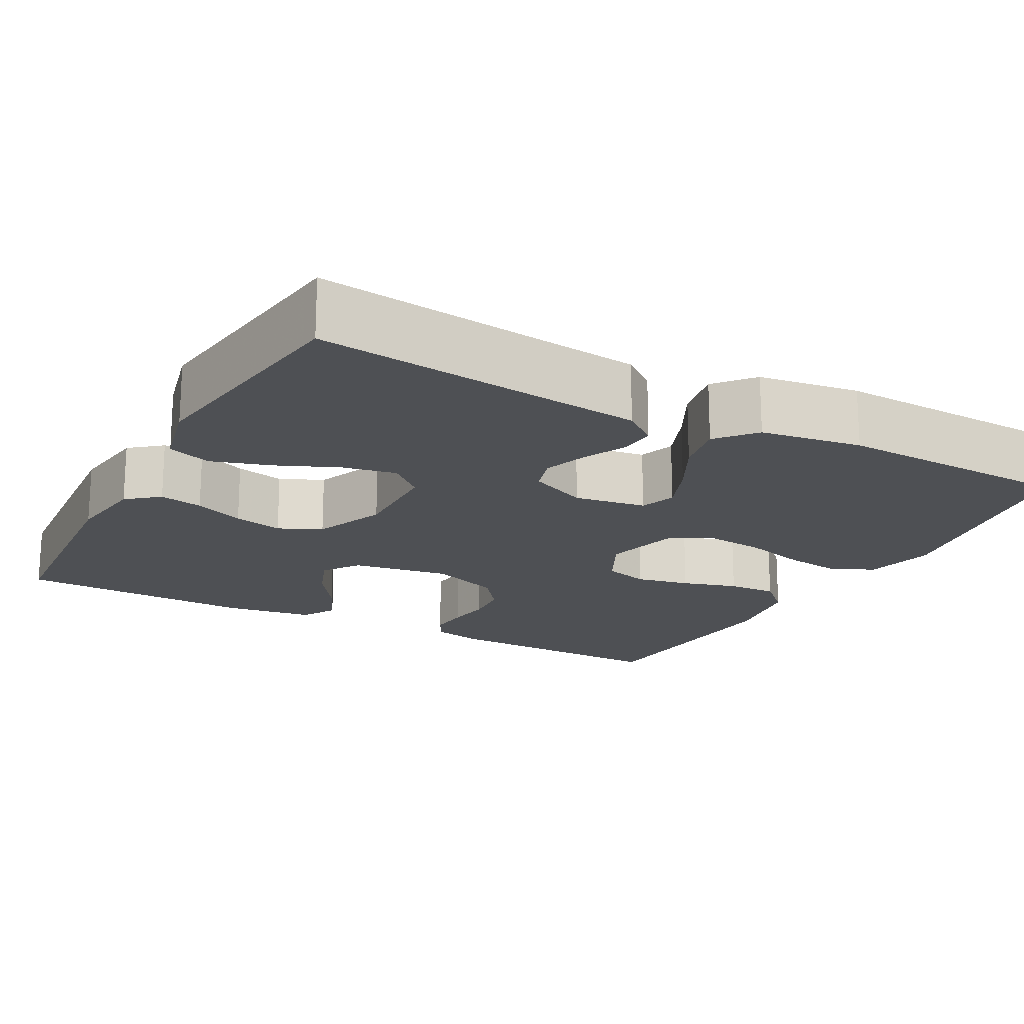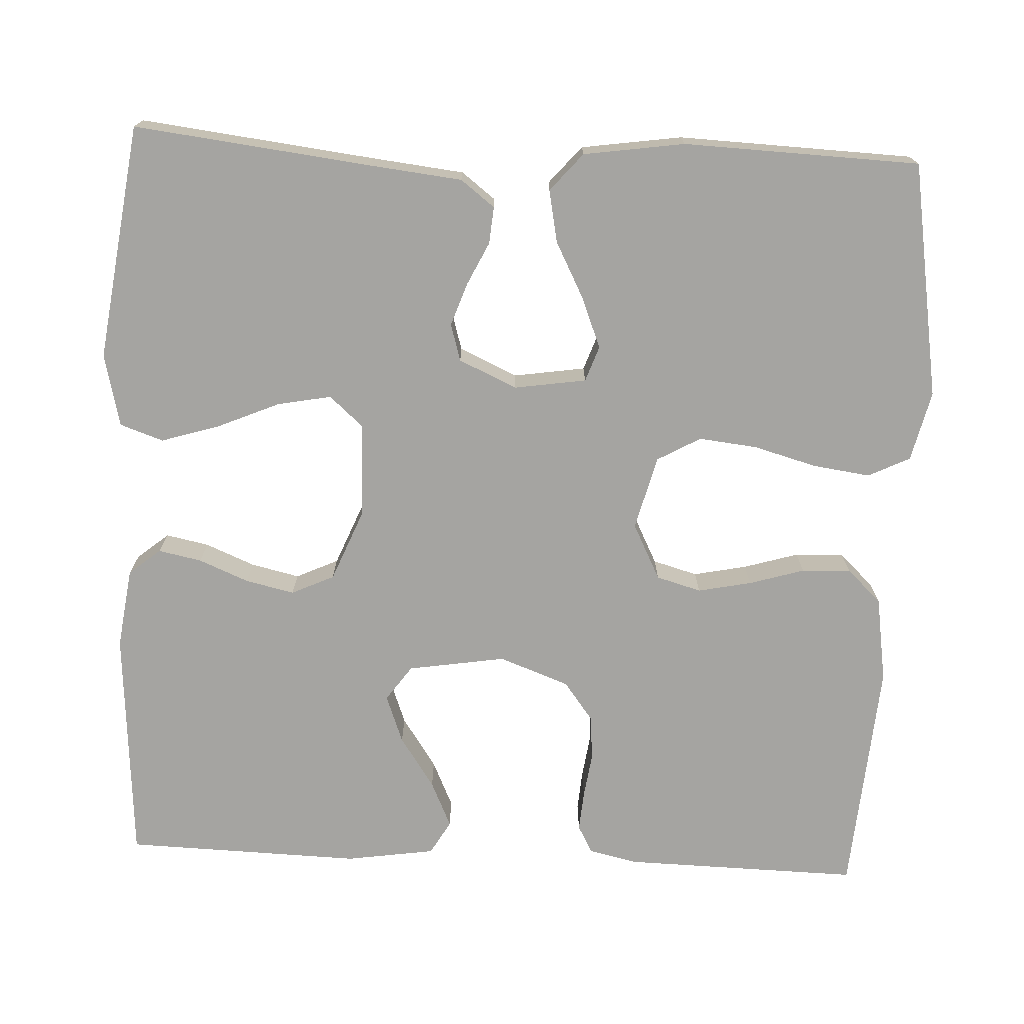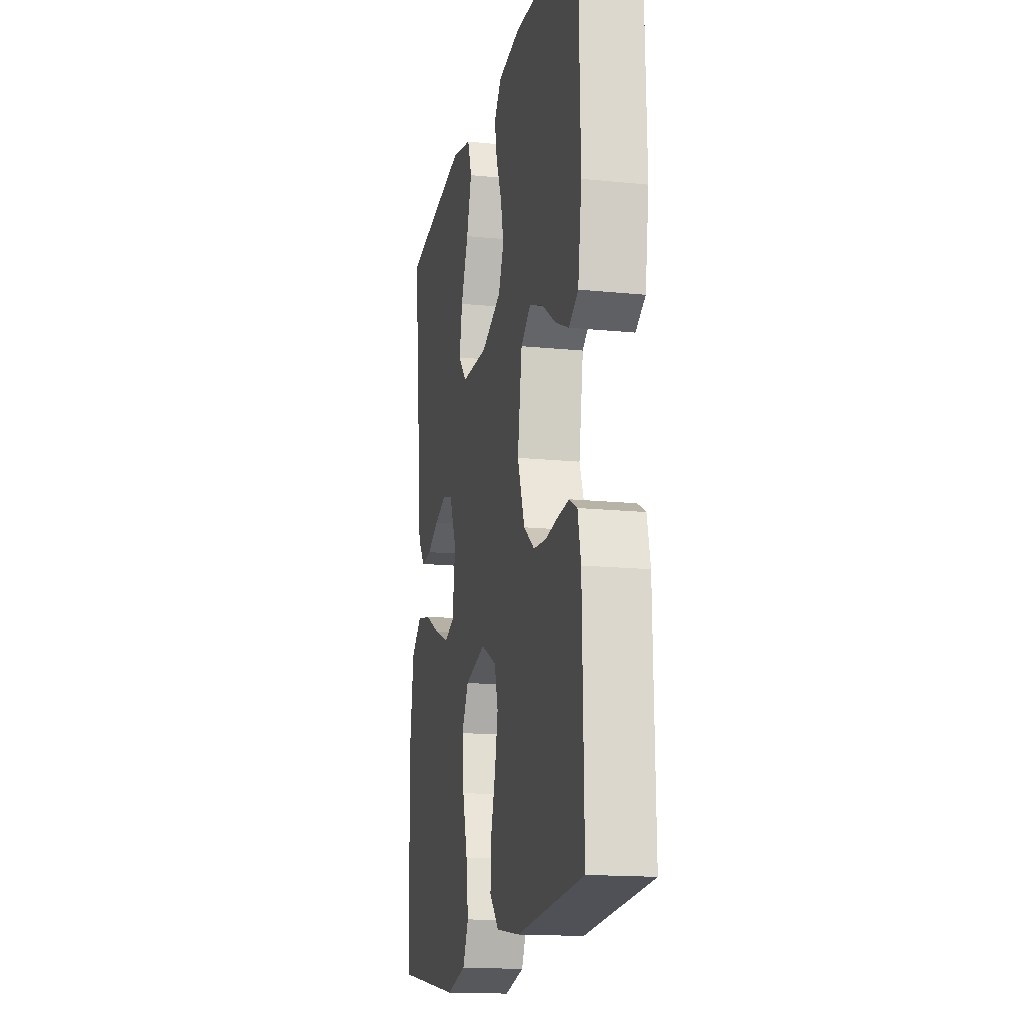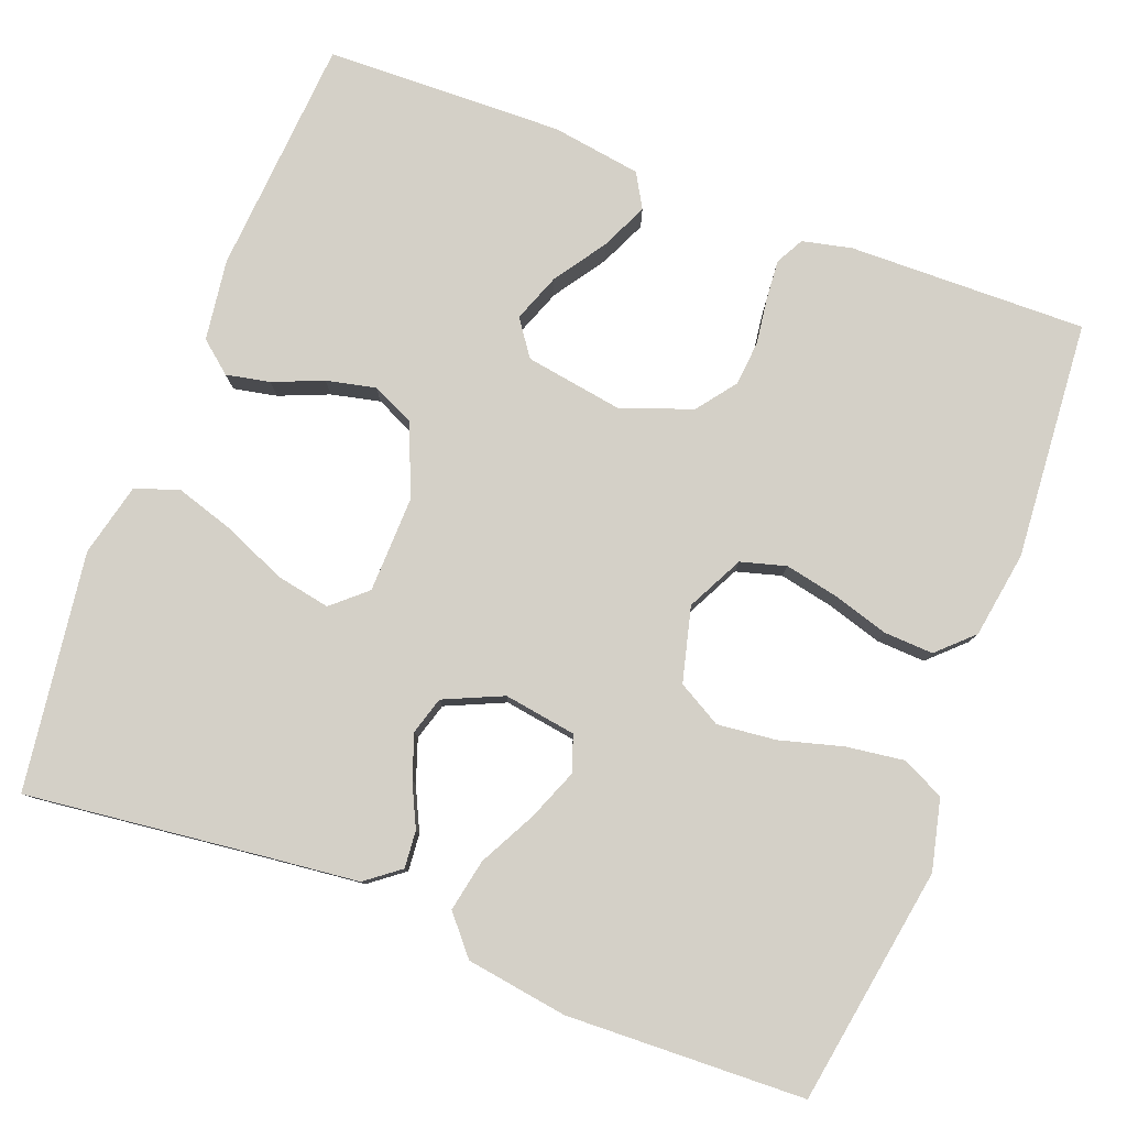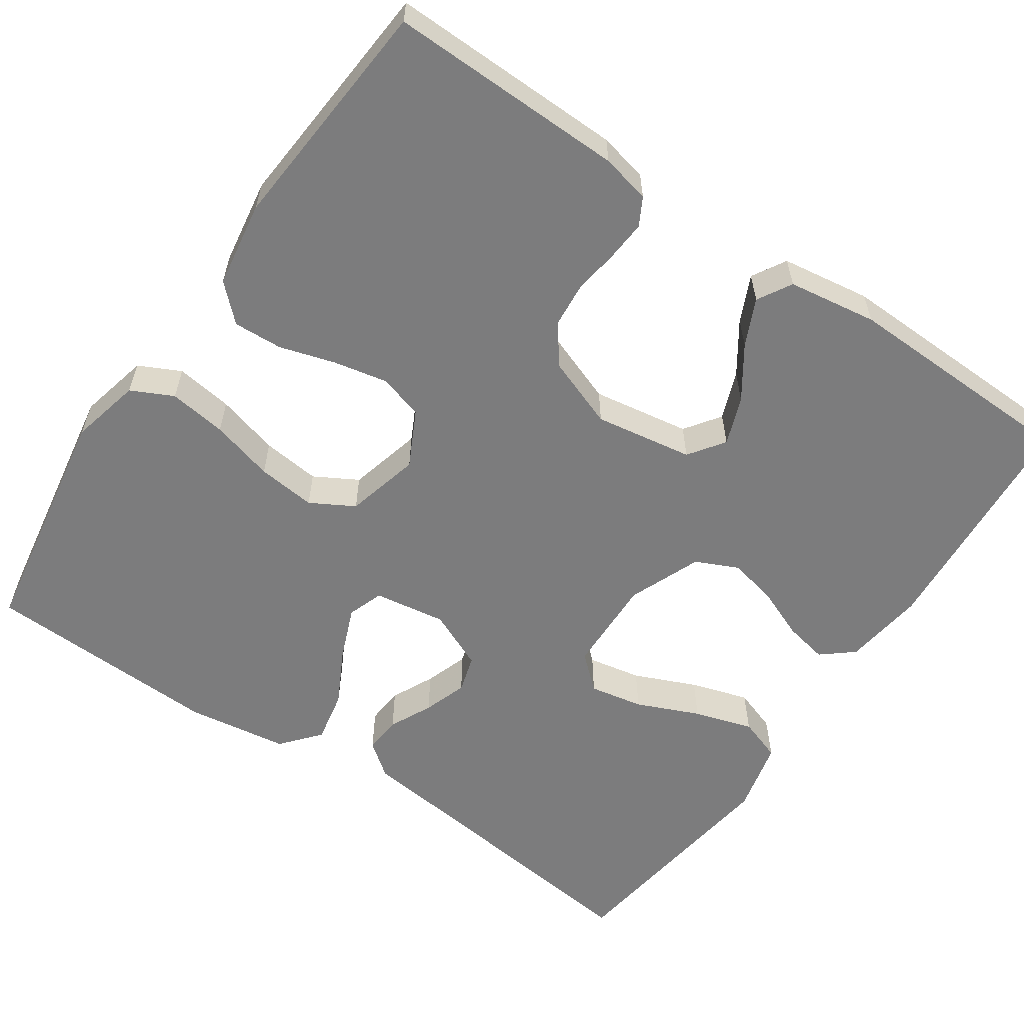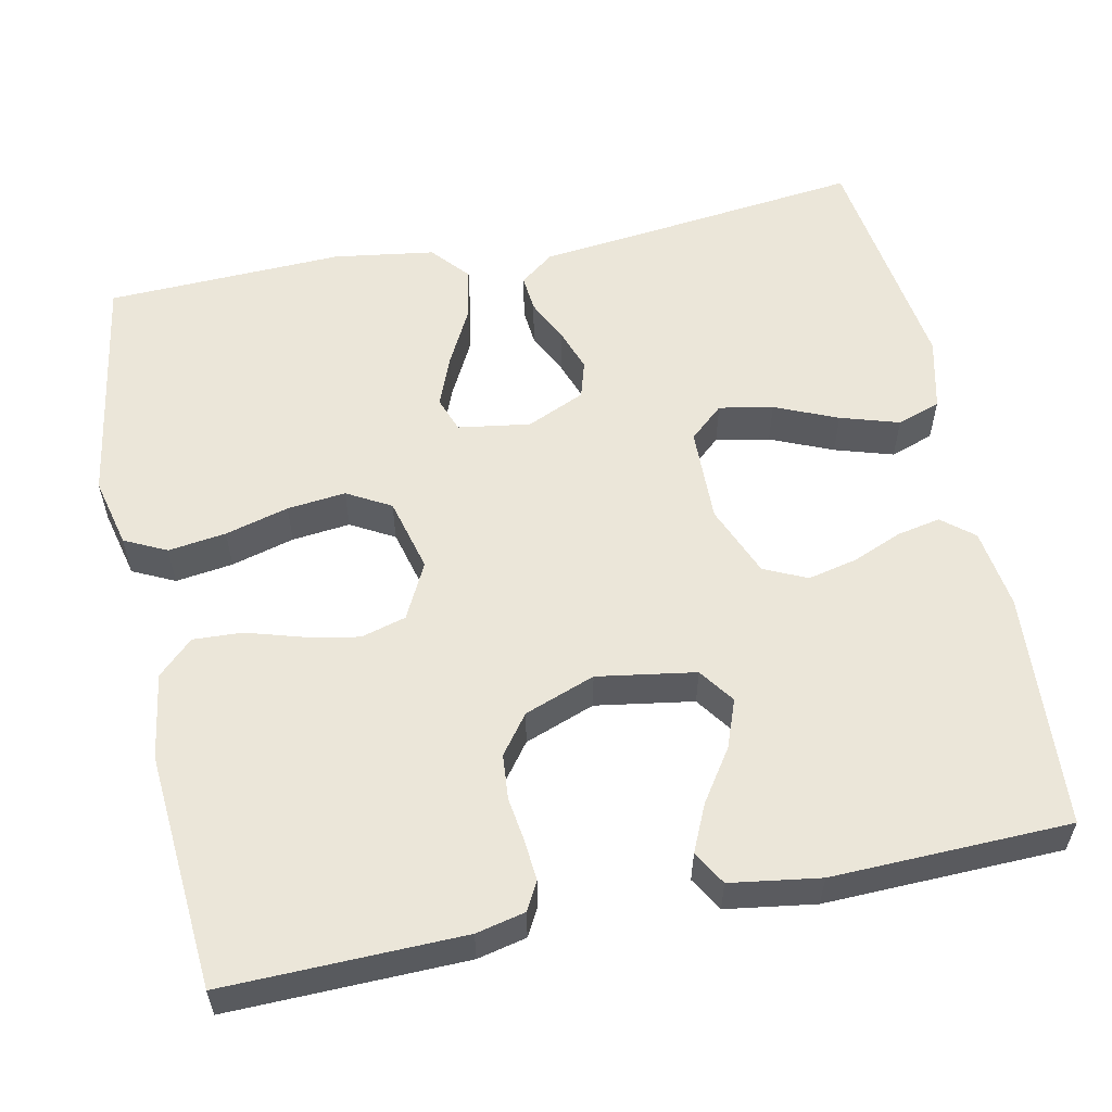
<metadata>
{"format":"obj","ext":"obj","renderer":"f3d","projection":"perspective","resolution":1024,"background":"white","views":[{"elev":-18.5,"azim":61.6,"up":"+Y"},{"elev":-73.2,"azim":87.3,"up":"+Y"},{"elev":-16.1,"azim":-101.8,"up":"+Z"},{"elev":80.0,"azim":110.9,"up":"+Y"},{"elev":-58.8,"azim":-124.3,"up":"+Y"},{"elev":56.7,"azim":-101.8,"up":"+Y"}]}
</metadata>
<code>
v 0.5 0.07 0.5
v 0.465 0.07 0.2
v 0.452 0.07 0.082
v 0.419 0.07 0.039
v 0.372 0.07 0.043
v 0.318 0.07 0.069
v 0.263 0.07 0.088
v 0.216 0.07 0.074
v 0.183 0.07 0
v 0.197 0.07 -0.091
v 0.242 0.07 -0.107
v 0.307 0.07 -0.081
v 0.378 0.07 -0.044
v 0.444 0.07 -0.031
v 0.492 0.07 -0.072
v 0.511 0.07 -0.2
v 0.5 0.07 -0.5
v 0.2 0.07 -0.549
v 0.111 0.07 -0.528
v 0.085 0.07 -0.475
v 0.095 0.07 -0.402
v 0.117 0.07 -0.322
v 0.125 0.07 -0.248
v 0.094 0.07 -0.193
v 0 0.07 -0.169
v -0.071 0.07 -0.205
v -0.087 0.07 -0.262
v -0.073 0.07 -0.33
v -0.052 0.07 -0.4
v -0.049 0.07 -0.462
v -0.091 0.07 -0.506
v -0.2 0.07 -0.523
v -0.5 0.07 -0.5
v -0.494 0.07 -0.2
v -0.48 0.07 -0.138
v -0.445 0.07 -0.119
v -0.394 0.07 -0.123
v -0.337 0.07 -0.131
v -0.28 0.07 -0.126
v -0.231 0.07 -0.089
v -0.198 0.07 0
v -0.218 0.07 0.124
v -0.263 0.07 0.156
v -0.324 0.07 0.133
v -0.389 0.07 0.089
v -0.448 0.07 0.062
v -0.491 0.07 0.087
v -0.508 0.07 0.2
v -0.5 0.07 0.5
v -0.2 0.07 0.522
v -0.098 0.07 0.508
v -0.065 0.07 0.468
v -0.076 0.07 0.413
v -0.102 0.07 0.35
v -0.116 0.07 0.288
v -0.091 0.07 0.234
v 0 0.07 0.197
v 0.121 0.07 0.2
v 0.159 0.07 0.243
v 0.146 0.07 0.311
v 0.112 0.07 0.39
v 0.089 0.07 0.464
v 0.108 0.07 0.519
v 0.2 0.07 0.541
v 0.5 0 0.5
v 0.465 0 0.2
v 0.452 0 0.082
v 0.419 0 0.039
v 0.372 0 0.043
v 0.318 0 0.069
v 0.263 0 0.088
v 0.216 0 0.074
v 0.183 0 0
v 0.197 0 -0.091
v 0.242 0 -0.107
v 0.307 0 -0.081
v 0.378 0 -0.044
v 0.444 0 -0.031
v 0.492 0 -0.072
v 0.511 0 -0.2
v 0.5 0 -0.5
v 0.2 0 -0.549
v 0.111 0 -0.528
v 0.085 0 -0.475
v 0.095 0 -0.402
v 0.117 0 -0.322
v 0.125 0 -0.248
v 0.094 0 -0.193
v 0 0 -0.169
v -0.071 0 -0.205
v -0.087 0 -0.262
v -0.073 0 -0.33
v -0.052 0 -0.4
v -0.049 0 -0.462
v -0.091 0 -0.506
v -0.2 0 -0.523
v -0.5 0 -0.5
v -0.494 0 -0.2
v -0.48 0 -0.138
v -0.445 0 -0.119
v -0.394 0 -0.123
v -0.337 0 -0.131
v -0.28 0 -0.126
v -0.231 0 -0.089
v -0.198 0 0
v -0.218 0 0.124
v -0.263 0 0.156
v -0.324 0 0.133
v -0.389 0 0.089
v -0.448 0 0.062
v -0.491 0 0.087
v -0.508 0 0.2
v -0.5 0 0.5
v -0.2 0 0.522
v -0.098 0 0.508
v -0.065 0 0.468
v -0.076 0 0.413
v -0.102 0 0.35
v -0.116 0 0.288
v -0.091 0 0.234
v 0 0 0.197
v 0.121 0 0.2
v 0.159 0 0.243
v 0.146 0 0.311
v 0.112 0 0.39
v 0.089 0 0.464
v 0.108 0 0.519
v 0.2 0 0.541
f 64 1 2
f 63 64 2
f 62 63 2
f 61 62 2
f 60 61 2
f 4 5 6
f 3 4 6
f 2 3 6
f 60 2 6
f 59 60 6
f 58 59 6 7
f 57 58 7 8
f 56 57 8 9
f 52 53 54
f 51 52 54
f 50 51 54
f 49 50 54
f 48 49 54
f 47 48 54
f 46 47 54
f 45 46 54
f 44 45 54
f 43 44 54 55
f 42 43 55 56
f 36 37 38
f 35 36 38
f 34 35 38
f 33 34 38
f 32 33 38
f 31 32 38
f 30 31 38
f 29 30 38
f 28 29 38
f 27 28 38 39
f 26 27 39 40
f 20 21 22
f 19 20 22
f 18 19 22
f 17 18 22
f 16 17 22
f 15 16 22
f 14 15 22
f 13 14 22
f 12 13 22
f 11 12 22 23
f 10 11 23 24
f 10 24 25
f 9 10 25
f 56 9 25
f 42 56 25
f 41 42 25
f 25 26 40 41
f 66 65 128
f 66 128 127
f 66 127 126
f 66 126 125
f 66 125 124
f 70 69 68
f 70 68 67
f 70 67 66
f 70 66 124
f 70 124 123
f 71 70 123 122
f 72 71 122 121
f 73 72 121 120
f 118 117 116
f 118 116 115
f 118 115 114
f 118 114 113
f 118 113 112
f 118 112 111
f 118 111 110
f 118 110 109
f 118 109 108
f 119 118 108 107
f 120 119 107 106
f 102 101 100
f 102 100 99
f 102 99 98
f 102 98 97
f 102 97 96
f 102 96 95
f 102 95 94
f 102 94 93
f 102 93 92
f 103 102 92 91
f 104 103 91 90
f 86 85 84
f 86 84 83
f 86 83 82
f 86 82 81
f 86 81 80
f 86 80 79
f 86 79 78
f 86 78 77
f 86 77 76
f 87 86 76 75
f 88 87 75 74
f 89 88 74
f 89 74 73
f 89 73 120
f 89 120 106
f 89 106 105
f 105 104 90 89
f 1 65 66 2
f 2 66 67 3
f 3 67 68 4
f 4 68 69 5
f 5 69 70 6
f 6 70 71 7
f 7 71 72 8
f 8 72 73 9
f 9 73 74 10
f 10 74 75 11
f 11 75 76 12
f 12 76 77 13
f 13 77 78 14
f 14 78 79 15
f 15 79 80 16
f 16 80 81 17
f 17 81 82 18
f 18 82 83 19
f 19 83 84 20
f 20 84 85 21
f 21 85 86 22
f 22 86 87 23
f 23 87 88 24
f 24 88 89 25
f 25 89 90 26
f 26 90 91 27
f 27 91 92 28
f 28 92 93 29
f 29 93 94 30
f 30 94 95 31
f 31 95 96 32
f 32 96 97 33
f 33 97 98 34
f 34 98 99 35
f 35 99 100 36
f 36 100 101 37
f 37 101 102 38
f 38 102 103 39
f 39 103 104 40
f 40 104 105 41
f 41 105 106 42
f 42 106 107 43
f 43 107 108 44
f 44 108 109 45
f 45 109 110 46
f 46 110 111 47
f 47 111 112 48
f 48 112 113 49
f 49 113 114 50
f 50 114 115 51
f 51 115 116 52
f 52 116 117 53
f 53 117 118 54
f 54 118 119 55
f 55 119 120 56
f 56 120 121 57
f 57 121 122 58
f 58 122 123 59
f 59 123 124 60
f 60 124 125 61
f 61 125 126 62
f 62 126 127 63
f 63 127 128 64
f 64 128 65 1

</code>
